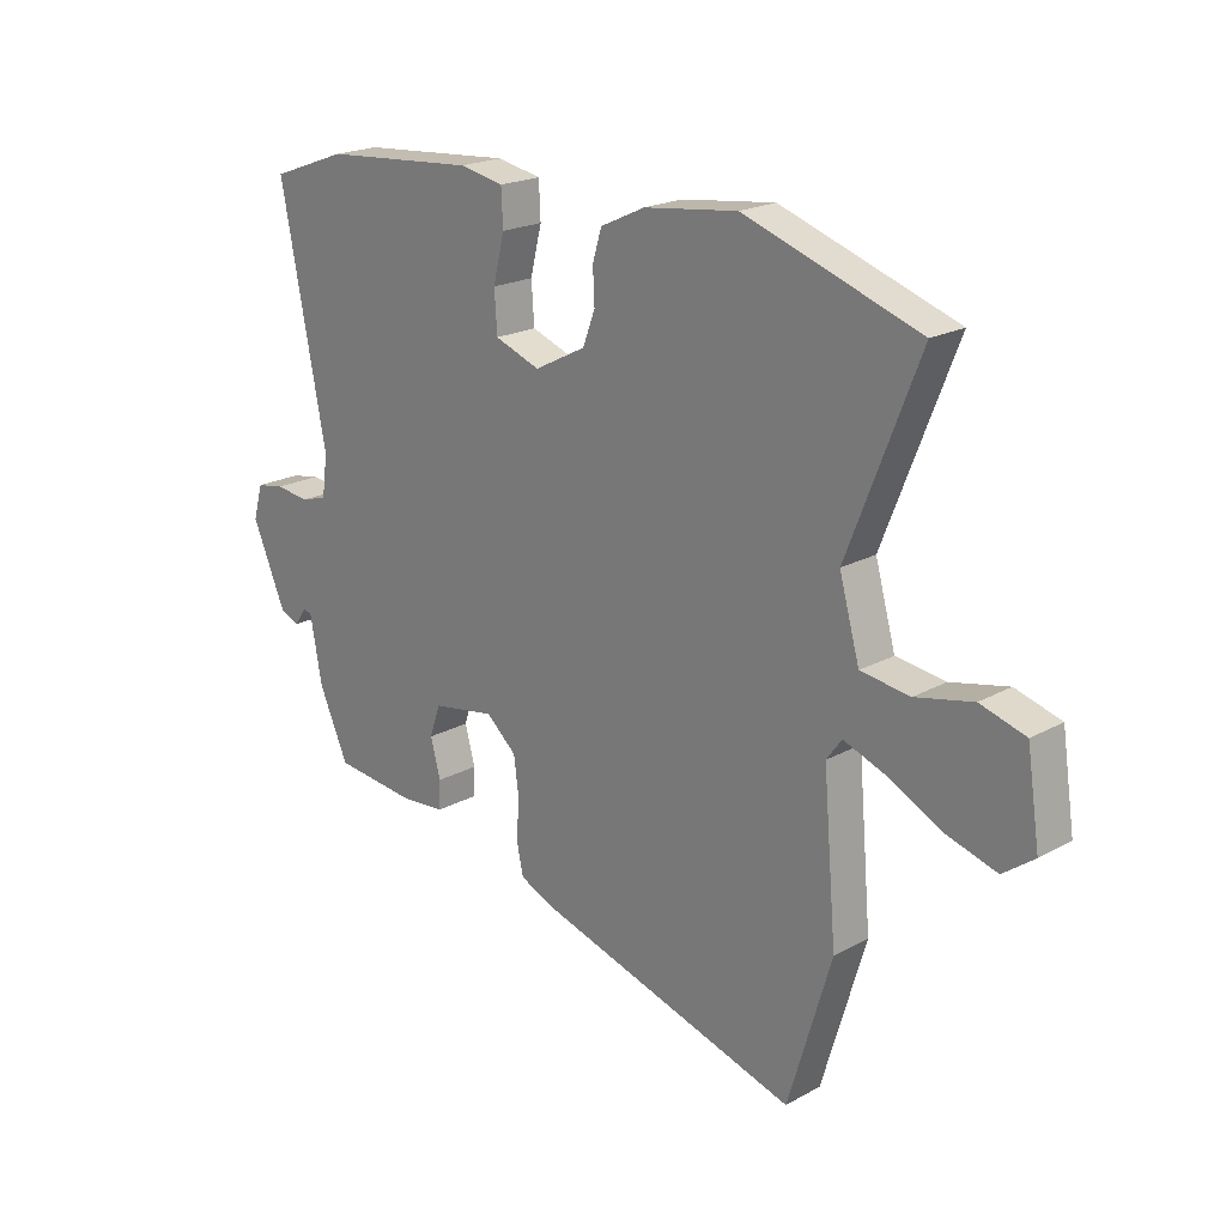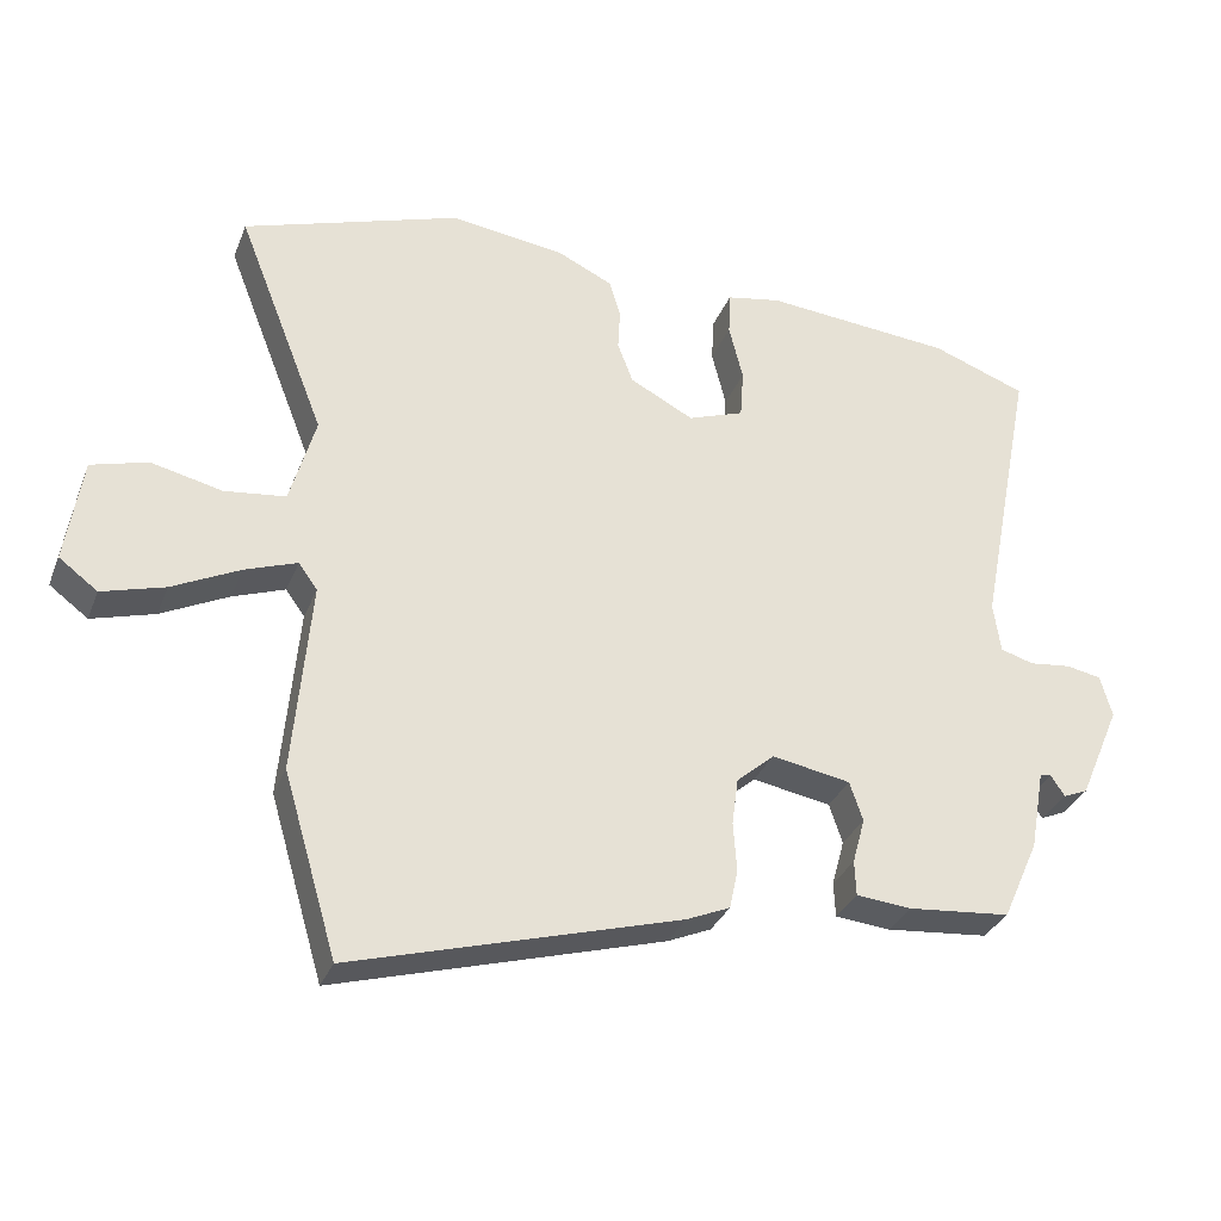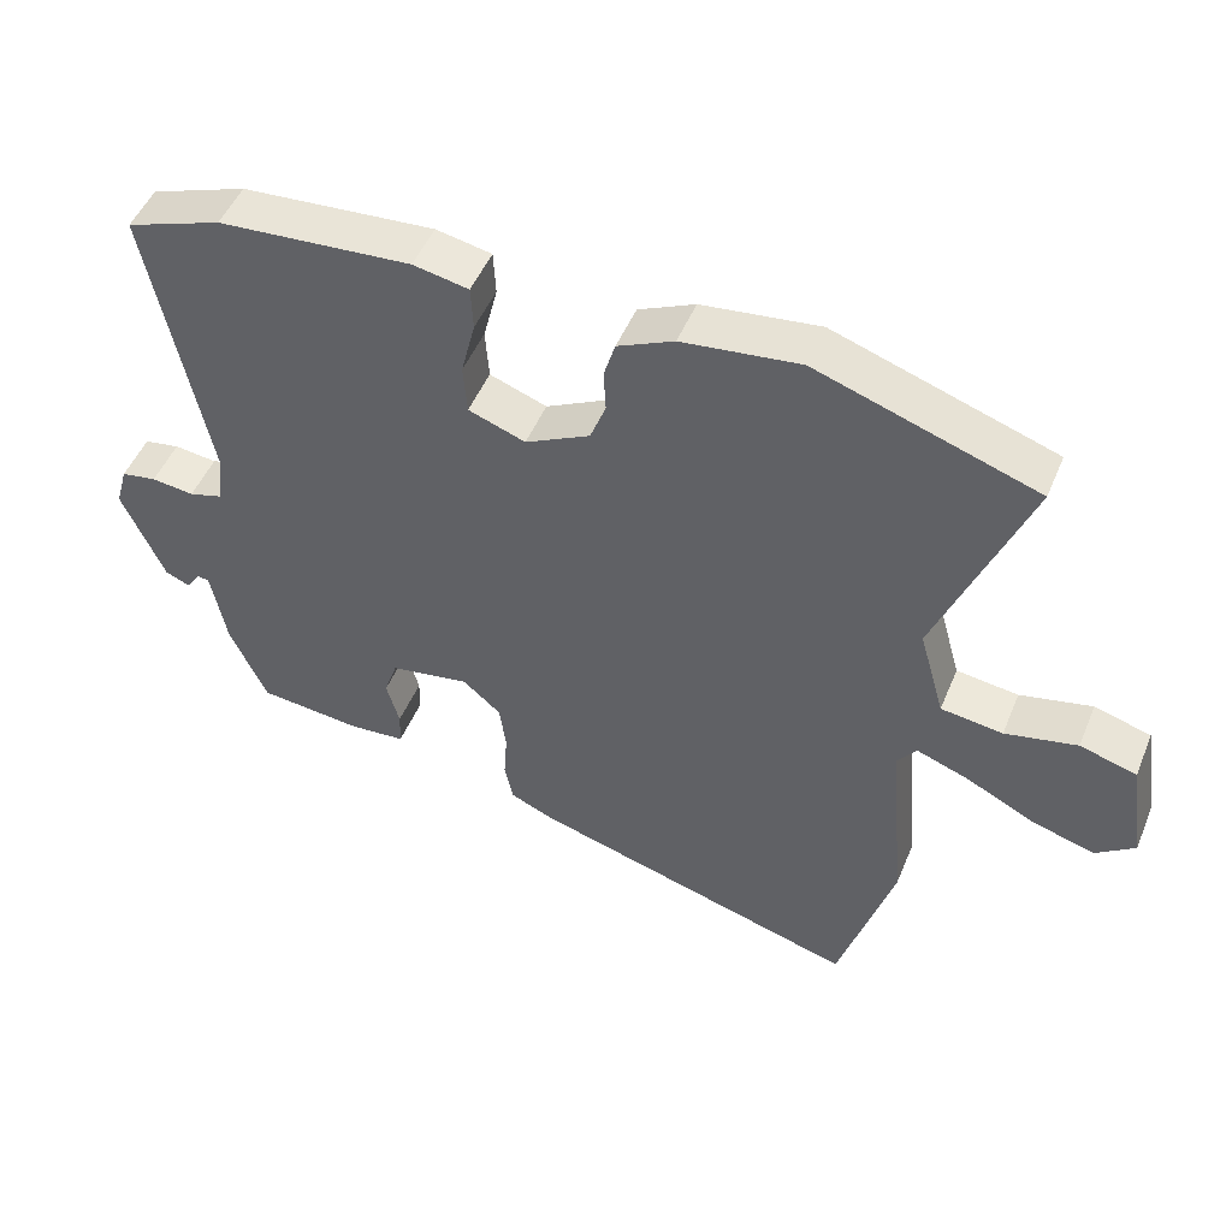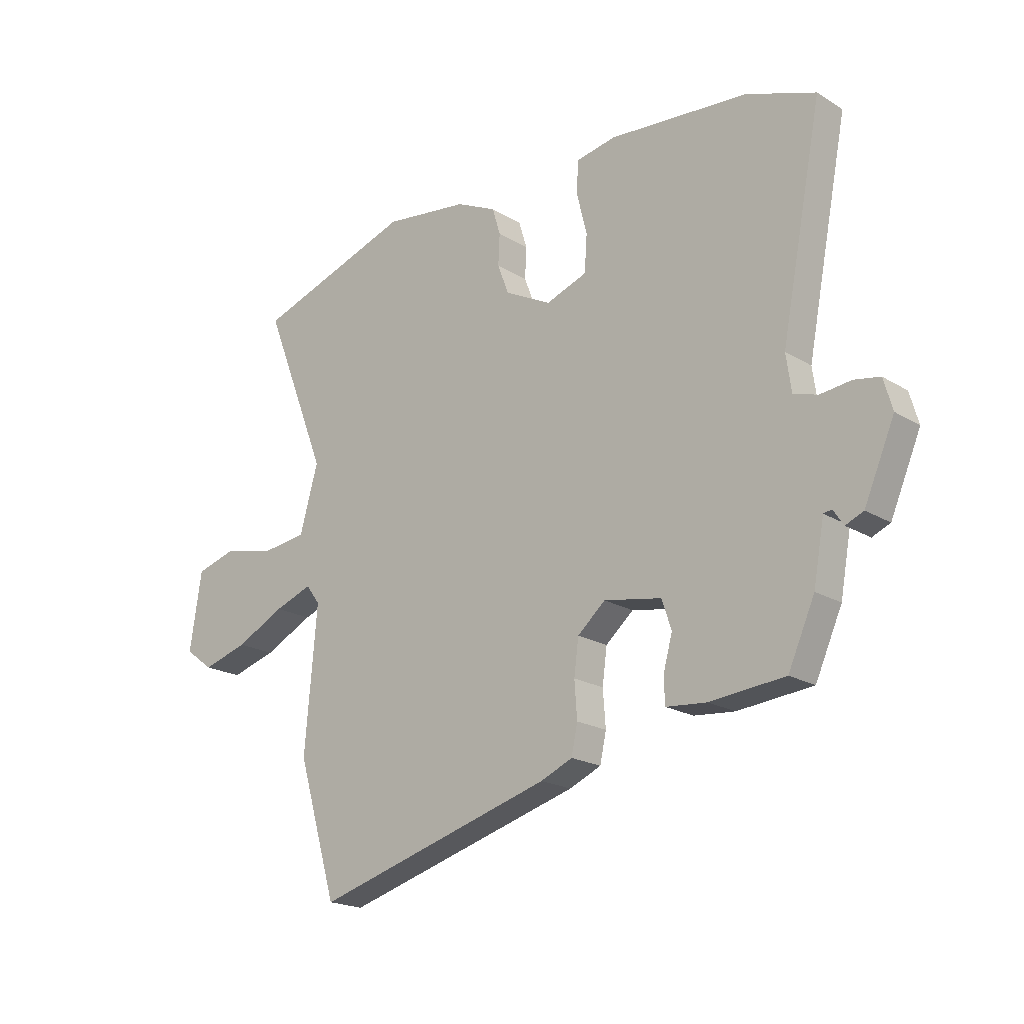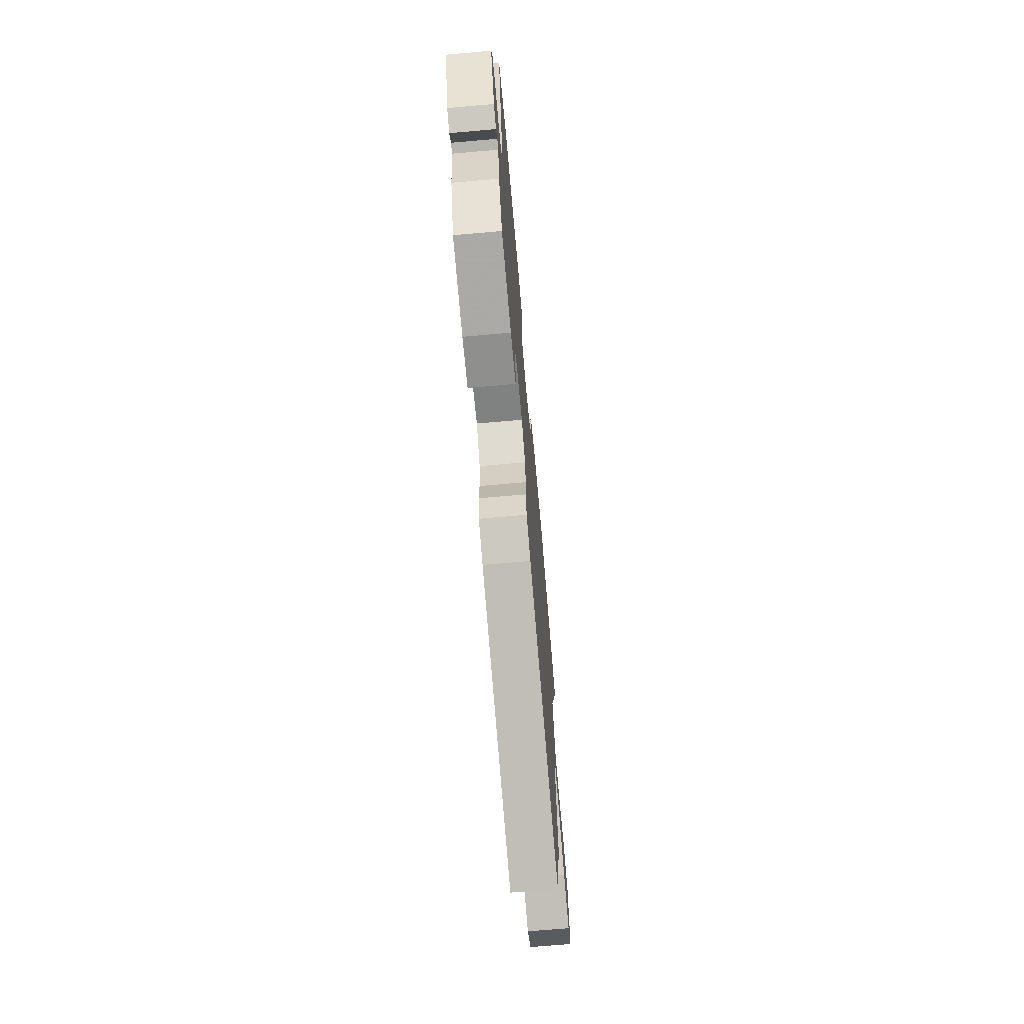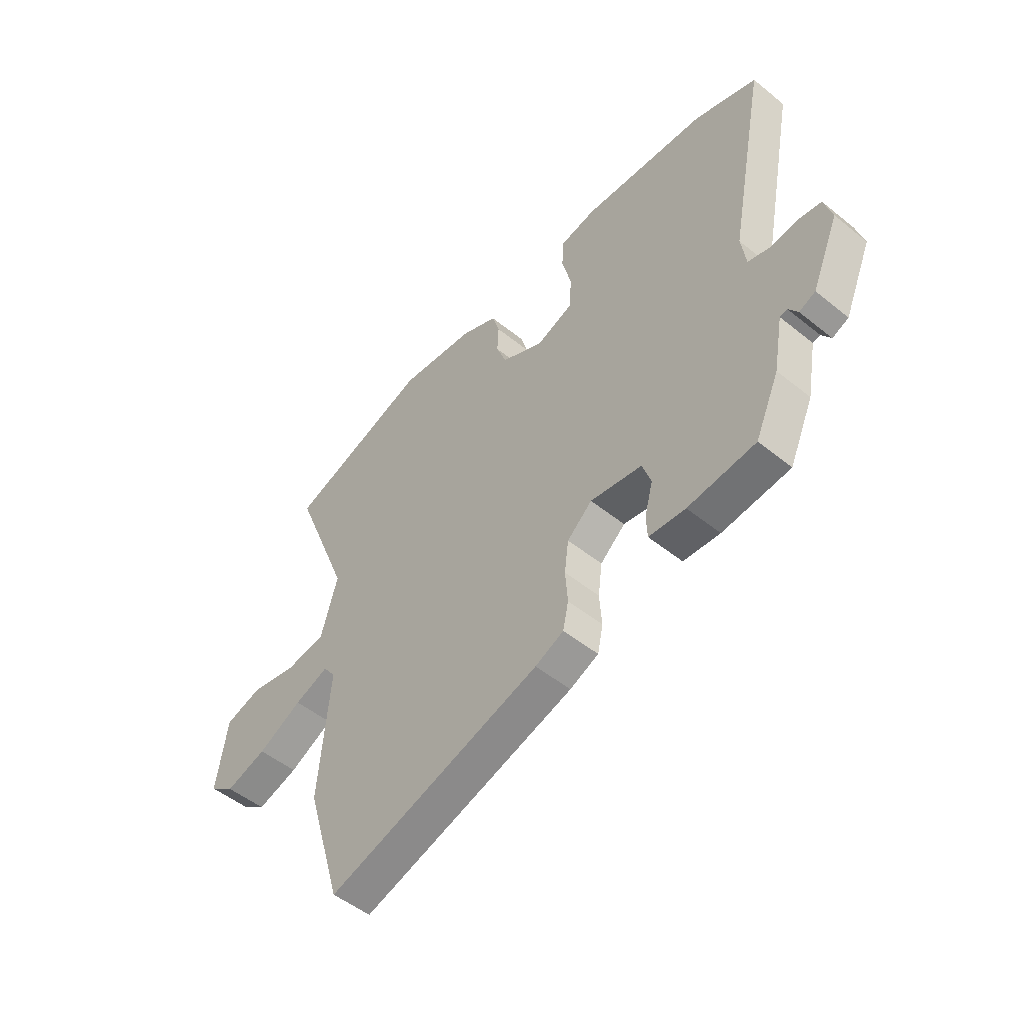
<metadata>
{"format":"obj","ext":"obj","renderer":"f3d","projection":"perspective","resolution":1024,"background":"white","views":[{"elev":20.7,"azim":-134.6,"up":"+Z"},{"elev":-32.2,"azim":-19.6,"up":"+Z"},{"elev":49.7,"azim":-157.9,"up":"+Z"},{"elev":-19.7,"azim":41.6,"up":"+Z"},{"elev":-70.3,"azim":95.0,"up":"+Z"},{"elev":-51.0,"azim":48.7,"up":"+Z"}]}
</metadata>
<code>
v 0.488 0.07 -0.451
v 0.342 0.07 -0.465
v 0.263 0.07 -0.458
v 0.261 0.07 -0.408
v 0.279 0.07 -0.342
v 0.26 0.07 -0.286
v 0.148 0.07 -0.266
v 0.094 0.07 -0.313
v 0.085 0.07 -0.381
v 0.09 0.07 -0.451
v 0.078 0.07 -0.507
v 0.016 0.07 -0.534
v -0.45 0.07 -0.669
v -0.527 0.07 -0.41
v -0.503 0.07 -0.135
v -0.53 0.07 -0.098
v -0.604 0.07 -0.125
v -0.7 0.07 -0.173
v -0.789 0.07 -0.199
v -0.844 0.07 -0.158
v -0.821 0.07 -0.007
v -0.741 0.07 0.016
v -0.64 0.07 -0.007
v -0.553 0.07 0.004
v -0.517 0.07 0.132
v -0.643 0.07 0.452
v -0.334 0.07 0.556
v -0.169 0.07 0.535
v -0.09 0.07 0.498
v -0.074 0.07 0.445
v -0.077 0.07 0.385
v -0.055 0.07 0.327
v 0.036 0.07 0.28
v 0.116 0.07 0.309
v 0.121 0.07 0.38
v 0.101 0.07 0.461
v 0.104 0.07 0.524
v 0.182 0.07 0.539
v 0.453 0.07 0.517
v 0.588 0.07 0.468
v 0.507 0.07 0.053
v 0.517 0.07 -0.019
v 0.564 0.07 -0.033
v 0.624 0.07 -0.026
v 0.674 0.07 -0.035
v 0.691 0.07 -0.095
v 0.632 0.07 -0.232
v 0.597 0.07 -0.247
v 0.577 0.07 -0.217
v 0.561 0.07 -0.22
v 0.54 0.07 -0.335
v 0.488 0 -0.451
v 0.342 0 -0.465
v 0.263 0 -0.458
v 0.261 0 -0.408
v 0.279 0 -0.342
v 0.26 0 -0.286
v 0.148 0 -0.266
v 0.094 0 -0.313
v 0.085 0 -0.381
v 0.09 0 -0.451
v 0.078 0 -0.507
v 0.016 0 -0.534
v -0.45 0 -0.669
v -0.527 0 -0.41
v -0.503 0 -0.135
v -0.53 0 -0.098
v -0.604 0 -0.125
v -0.7 0 -0.173
v -0.789 0 -0.199
v -0.844 0 -0.158
v -0.821 0 -0.007
v -0.741 0 0.016
v -0.64 0 -0.007
v -0.553 0 0.004
v -0.517 0 0.132
v -0.643 0 0.452
v -0.334 0 0.556
v -0.169 0 0.535
v -0.09 0 0.498
v -0.074 0 0.445
v -0.077 0 0.385
v -0.055 0 0.327
v 0.036 0 0.28
v 0.116 0 0.309
v 0.121 0 0.38
v 0.101 0 0.461
v 0.104 0 0.524
v 0.182 0 0.539
v 0.453 0 0.517
v 0.588 0 0.468
v 0.507 0 0.053
v 0.517 0 -0.019
v 0.564 0 -0.033
v 0.624 0 -0.026
v 0.674 0 -0.035
v 0.691 0 -0.095
v 0.632 0 -0.232
v 0.597 0 -0.247
v 0.577 0 -0.217
v 0.561 0 -0.22
v 0.54 0 -0.335
f 50 51 1 2
f 46 47 48 49
f 46 49 50
f 43 44 45 46
f 42 43 46 50
f 38 39 40 41
f 38 41 42
f 35 36 37 38
f 34 35 38 42
f 33 34 42 50
f 28 29 30 31
f 28 31 32
f 25 26 27 28
f 24 25 28 32
f 20 21 22 23
f 20 23 24
f 17 18 19 20
f 16 17 20 24
f 15 16 24 32
f 9 10 11 12
f 8 9 12 13
f 7 8 13 14
f 2 3 4 5
f 2 5 6
f 50 2 6
f 33 50 6 7
f 15 32 33
f 7 14 15 33
f 53 52 102 101
f 100 99 98 97
f 101 100 97
f 97 96 95 94
f 101 97 94 93
f 92 91 90 89
f 93 92 89
f 89 88 87 86
f 93 89 86 85
f 101 93 85 84
f 82 81 80 79
f 83 82 79
f 79 78 77 76
f 83 79 76 75
f 74 73 72 71
f 75 74 71
f 71 70 69 68
f 75 71 68 67
f 83 75 67 66
f 63 62 61 60
f 64 63 60 59
f 65 64 59 58
f 56 55 54 53
f 57 56 53
f 57 53 101
f 58 57 101 84
f 84 83 66
f 84 66 65 58
f 1 52 53 2
f 2 53 54 3
f 3 54 55 4
f 4 55 56 5
f 5 56 57 6
f 6 57 58 7
f 7 58 59 8
f 8 59 60 9
f 9 60 61 10
f 10 61 62 11
f 11 62 63 12
f 12 63 64 13
f 13 64 65 14
f 14 65 66 15
f 15 66 67 16
f 16 67 68 17
f 17 68 69 18
f 18 69 70 19
f 19 70 71 20
f 20 71 72 21
f 21 72 73 22
f 22 73 74 23
f 23 74 75 24
f 24 75 76 25
f 25 76 77 26
f 26 77 78 27
f 27 78 79 28
f 28 79 80 29
f 29 80 81 30
f 30 81 82 31
f 31 82 83 32
f 32 83 84 33
f 33 84 85 34
f 34 85 86 35
f 35 86 87 36
f 36 87 88 37
f 37 88 89 38
f 38 89 90 39
f 39 90 91 40
f 40 91 92 41
f 41 92 93 42
f 42 93 94 43
f 43 94 95 44
f 44 95 96 45
f 45 96 97 46
f 46 97 98 47
f 47 98 99 48
f 48 99 100 49
f 49 100 101 50
f 50 101 102 51
f 51 102 52 1

</code>
